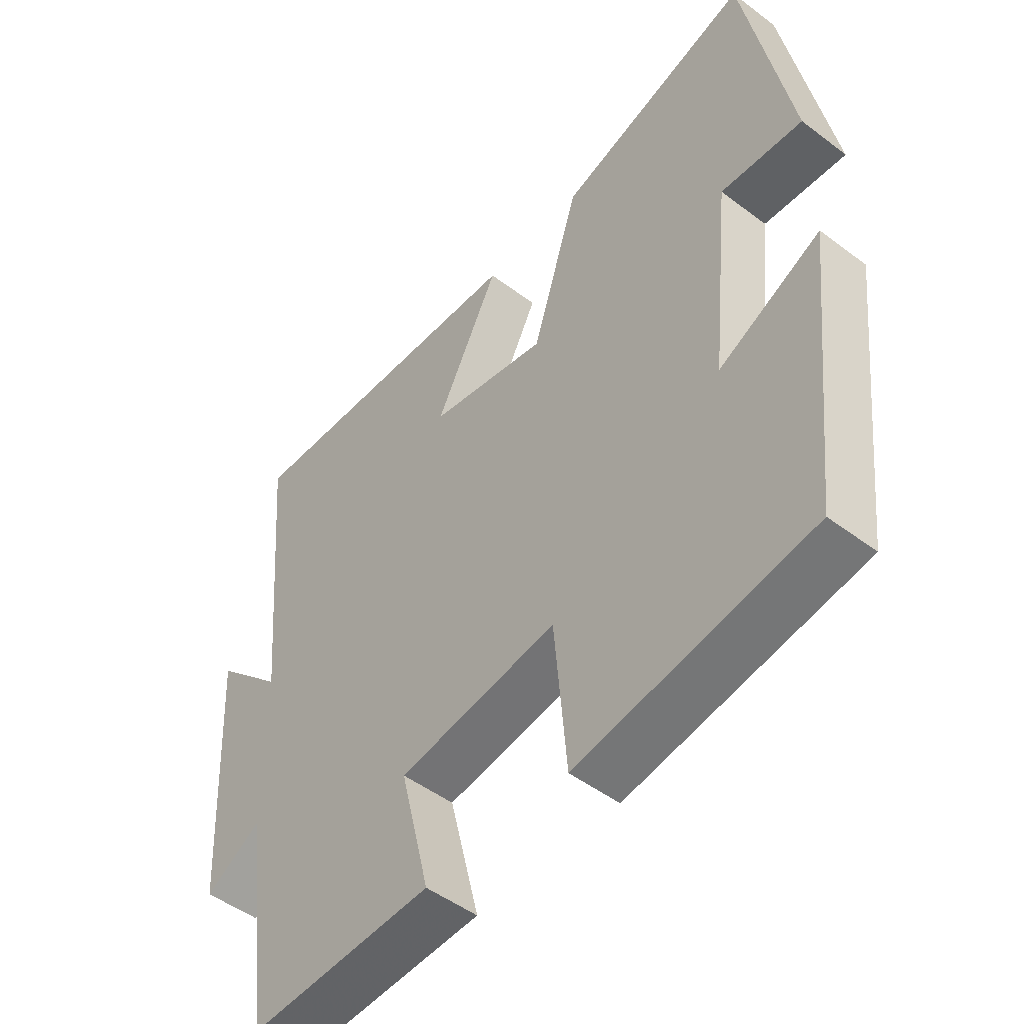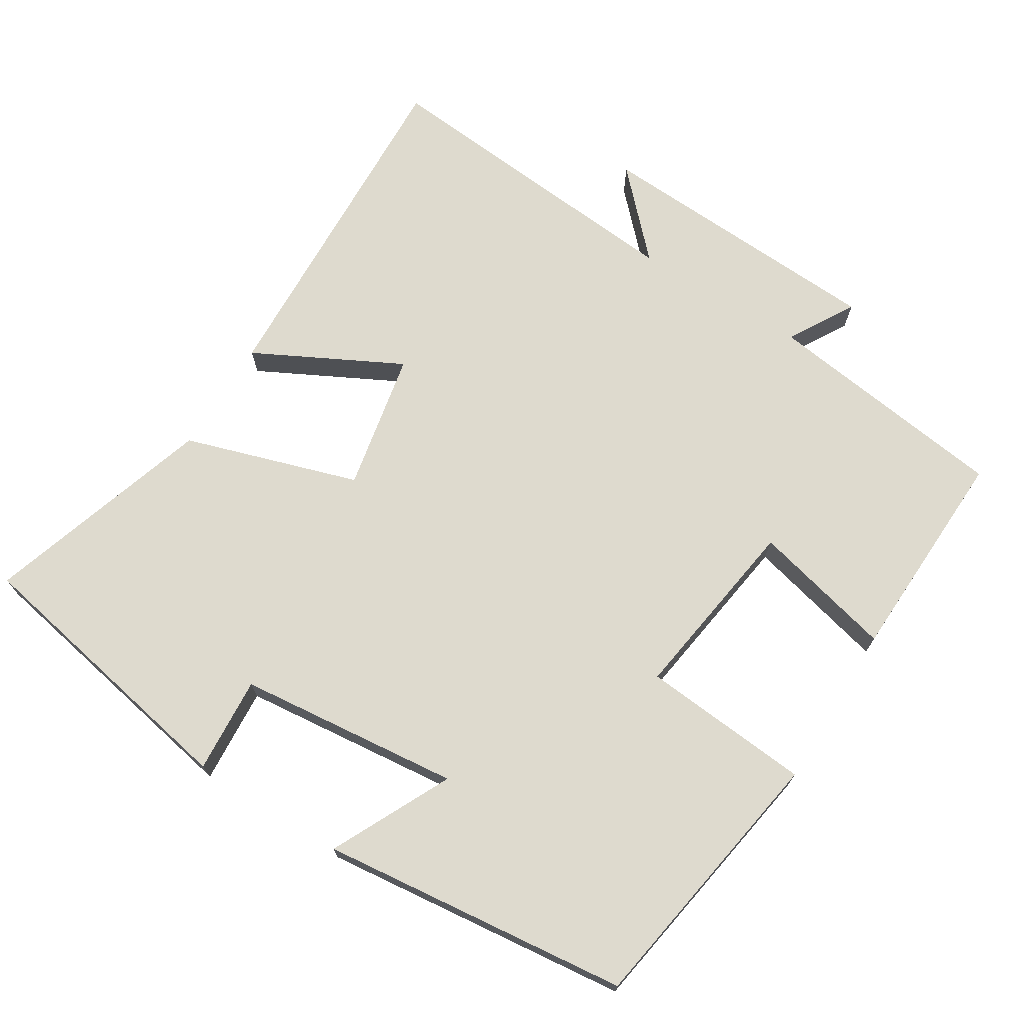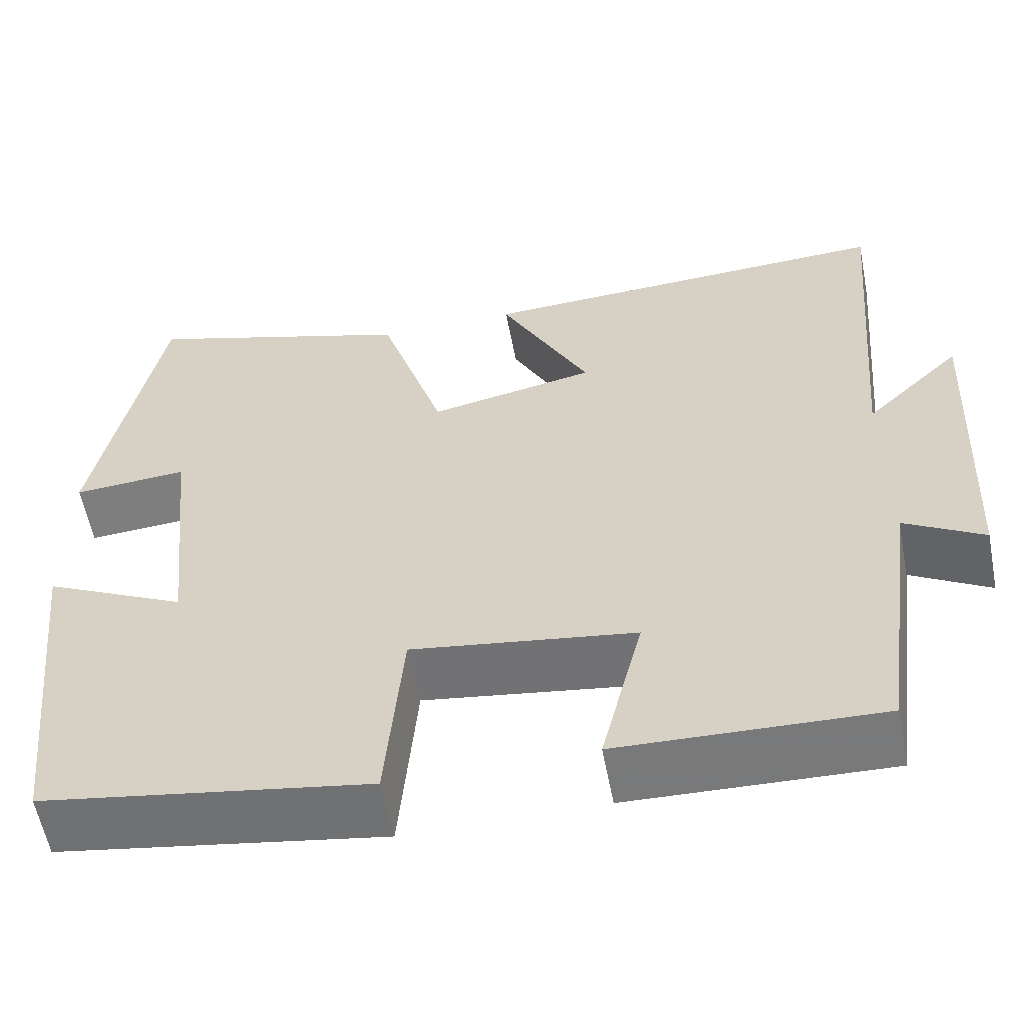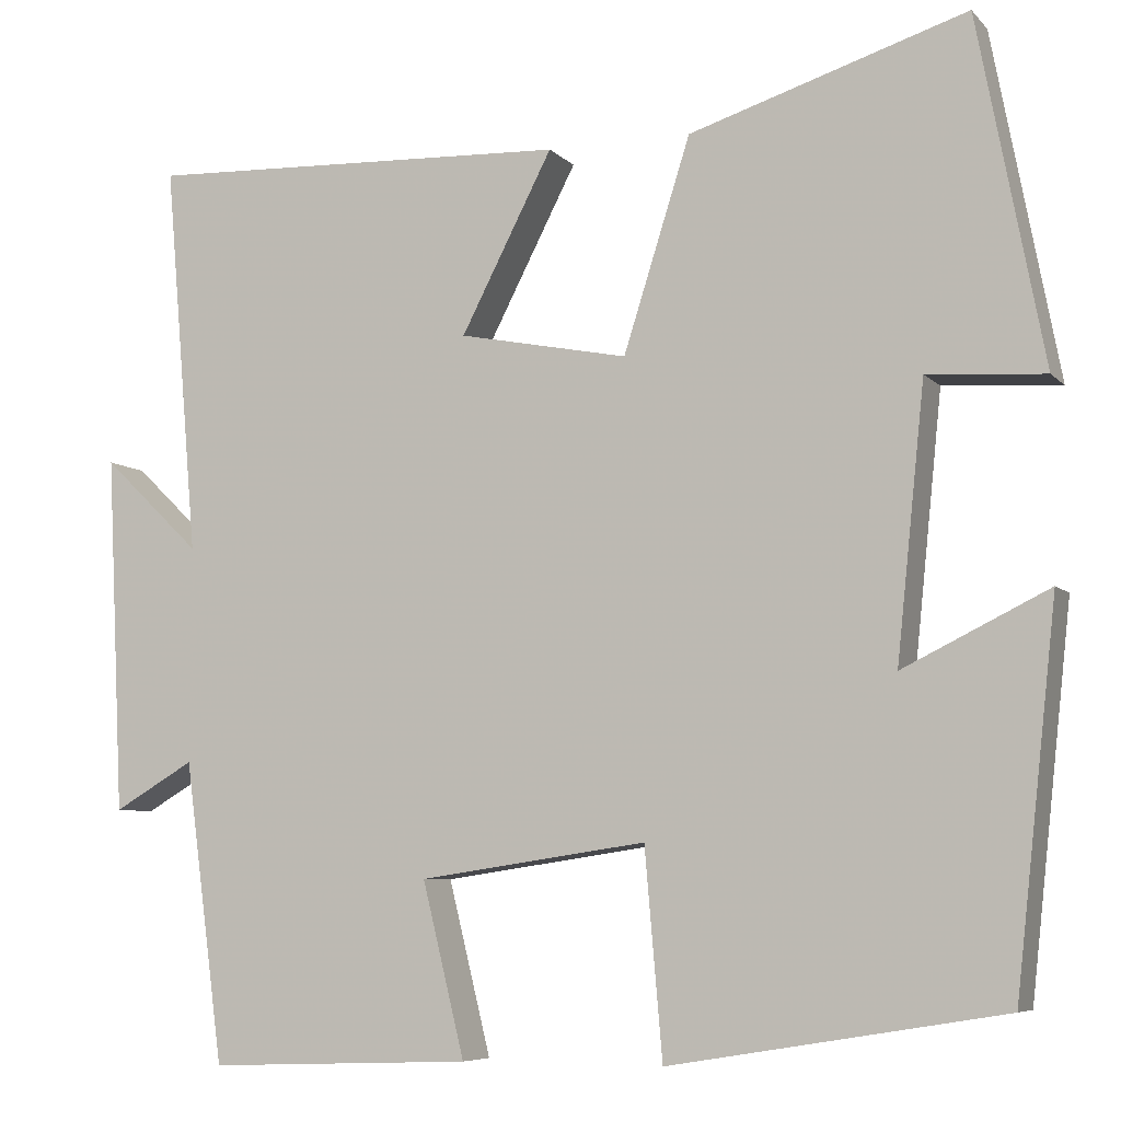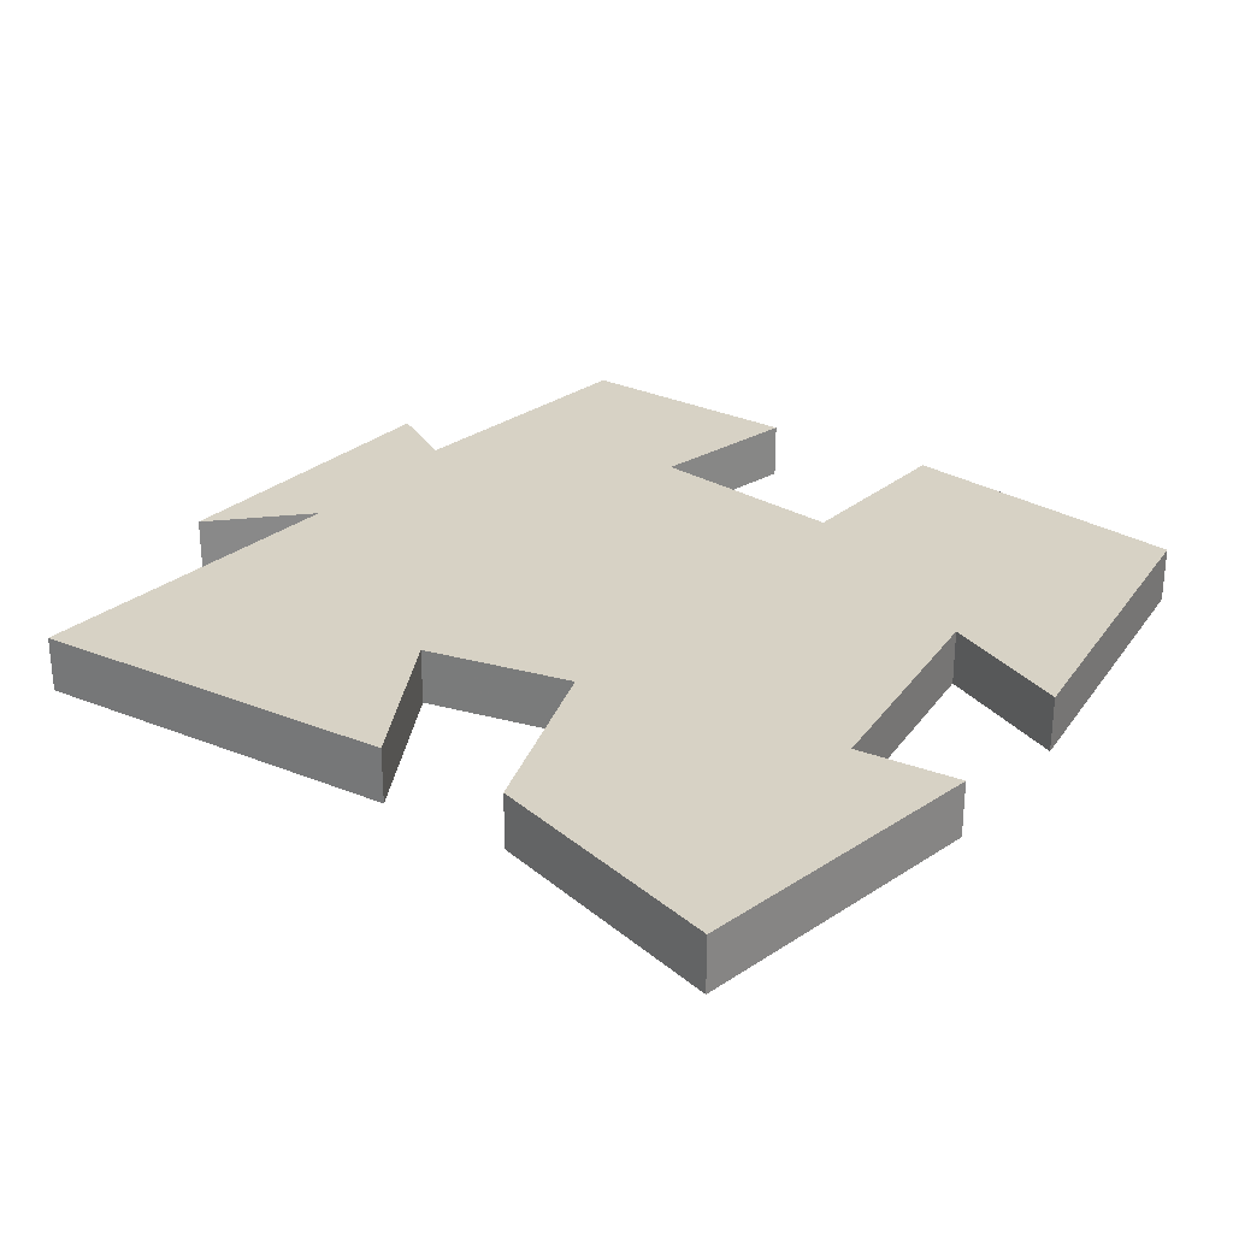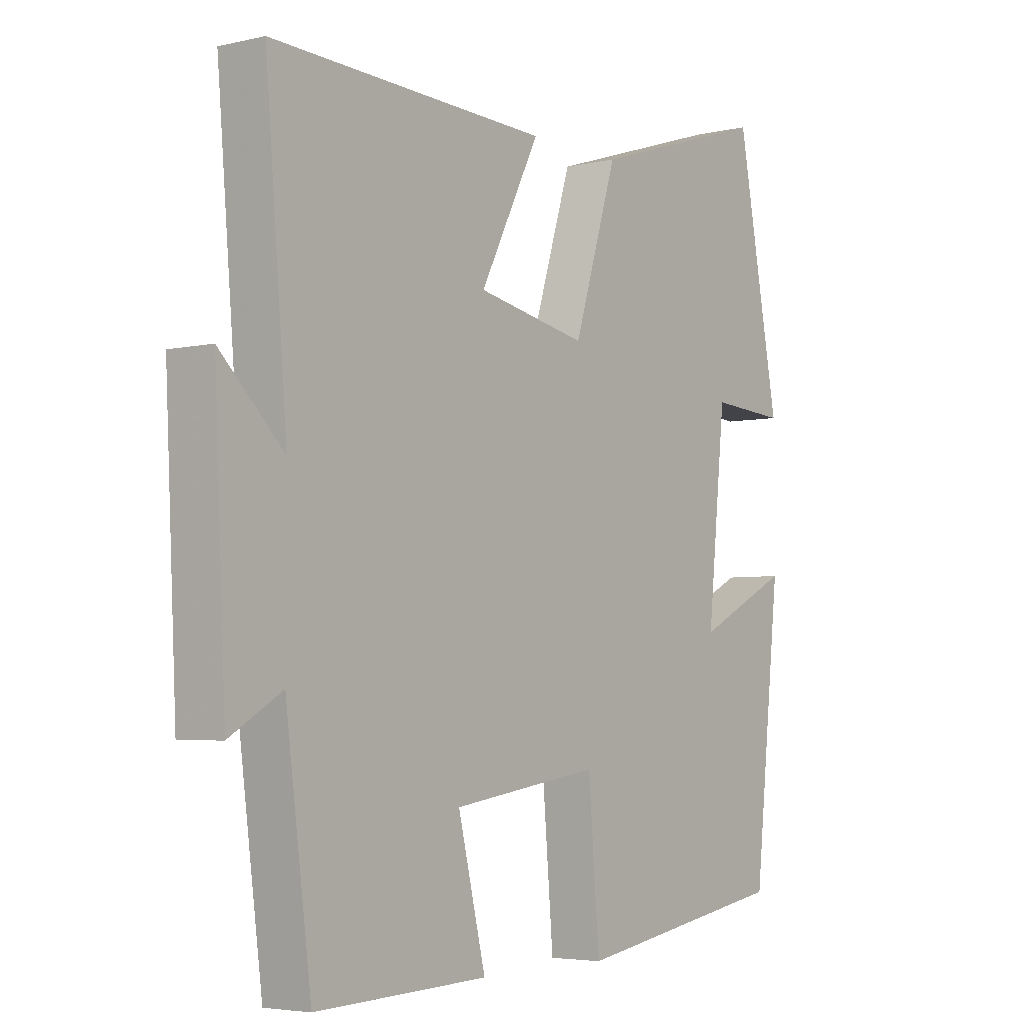
<metadata>
{"format":"obj","ext":"obj","renderer":"f3d","projection":"perspective","resolution":1024,"background":"white","views":[{"elev":-49.1,"azim":50.0,"up":"+Z"},{"elev":71.3,"azim":121.8,"up":"+Y"},{"elev":-58.4,"azim":-169.1,"up":"+Z"},{"elev":-6.9,"azim":22.4,"up":"+Z"},{"elev":27.3,"azim":34.1,"up":"+Y"},{"elev":-4.4,"azim":-53.2,"up":"+Z"}]}
</metadata>
<code>
v 0.453 0.07 -0.438
v 0.075 0.07 -0.5
v 0.055 0.07 -0.266
v -0.203 0.07 -0.304
v -0.155 0.07 -0.5
v -0.455 0.07 -0.511
v -0.5 0.07 -0.171
v -0.591 0.07 -0.224
v -0.611 0.07 0.182
v -0.5 0.07 0.075
v -0.538 0.07 0.519
v -0.054 0.07 0.5
v -0.158 0.07 0.298
v 0.034 0.07 0.26
v 0.11 0.07 0.5
v 0.425 0.07 0.6
v 0.5 0.07 0.207
v 0.367 0.07 0.216
v 0.335 0.07 -0.092
v 0.5 0.07 -0.011
v 0.453 0 -0.438
v 0.075 0 -0.5
v 0.055 0 -0.266
v -0.203 0 -0.304
v -0.155 0 -0.5
v -0.455 0 -0.511
v -0.5 0 -0.171
v -0.591 0 -0.224
v -0.611 0 0.182
v -0.5 0 0.075
v -0.538 0 0.519
v -0.054 0 0.5
v -0.158 0 0.298
v 0.034 0 0.26
v 0.11 0 0.5
v 0.425 0 0.6
v 0.5 0 0.207
v 0.367 0 0.216
v 0.335 0 -0.092
v 0.5 0 -0.011
f 1 2 3
f 20 1 3
f 19 20 3
f 18 19 3 4
f 16 17 18
f 15 16 18
f 14 15 18
f 14 18 4
f 13 14 4
f 10 11 12 13
f 10 13 4
f 7 8 9 10
f 6 7 10
f 5 6 10
f 4 5 10
f 23 22 21
f 23 21 40
f 23 40 39
f 24 23 39 38
f 38 37 36
f 38 36 35
f 38 35 34
f 24 38 34
f 24 34 33
f 33 32 31 30
f 24 33 30
f 30 29 28 27
f 30 27 26
f 30 26 25
f 30 25 24
f 1 21 22 2
f 2 22 23 3
f 3 23 24 4
f 4 24 25 5
f 5 25 26 6
f 6 26 27 7
f 7 27 28 8
f 8 28 29 9
f 9 29 30 10
f 10 30 31 11
f 11 31 32 12
f 12 32 33 13
f 13 33 34 14
f 14 34 35 15
f 15 35 36 16
f 16 36 37 17
f 17 37 38 18
f 18 38 39 19
f 19 39 40 20
f 20 40 21 1

</code>
